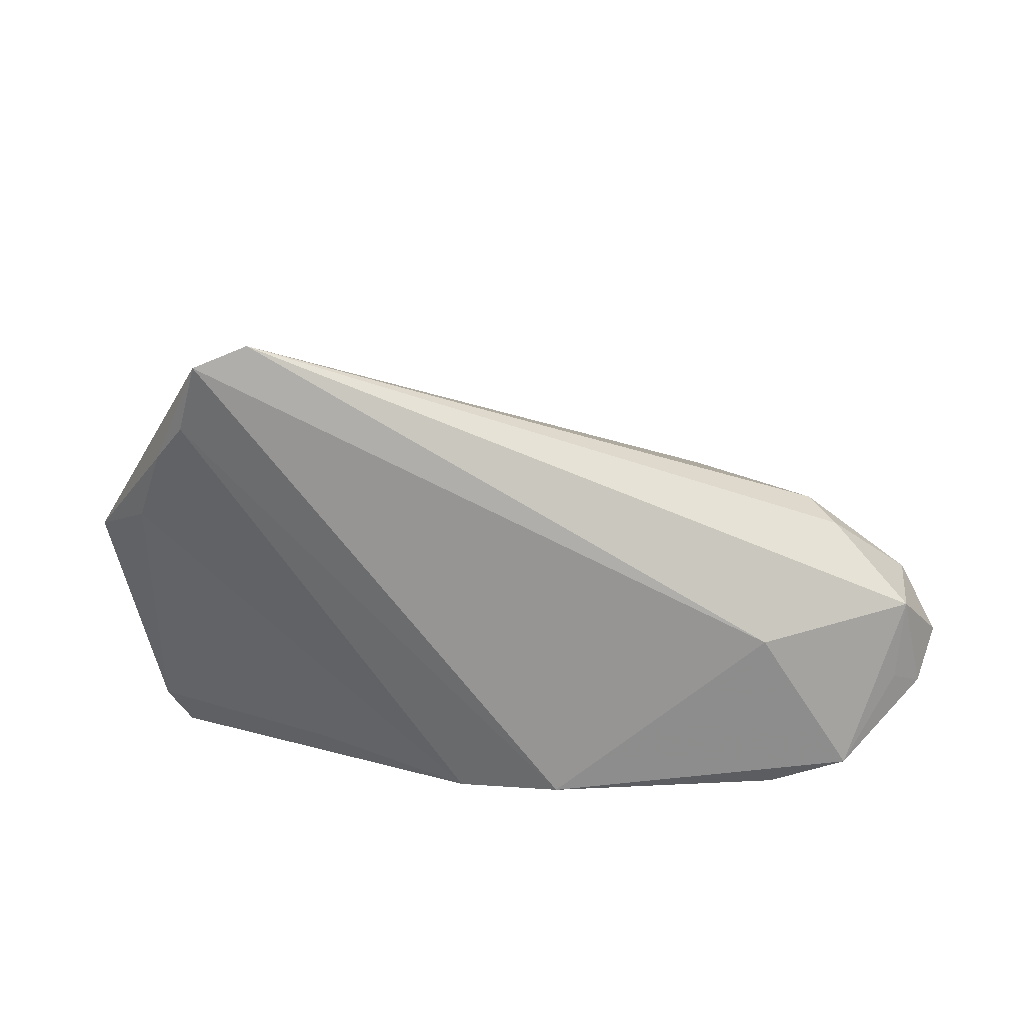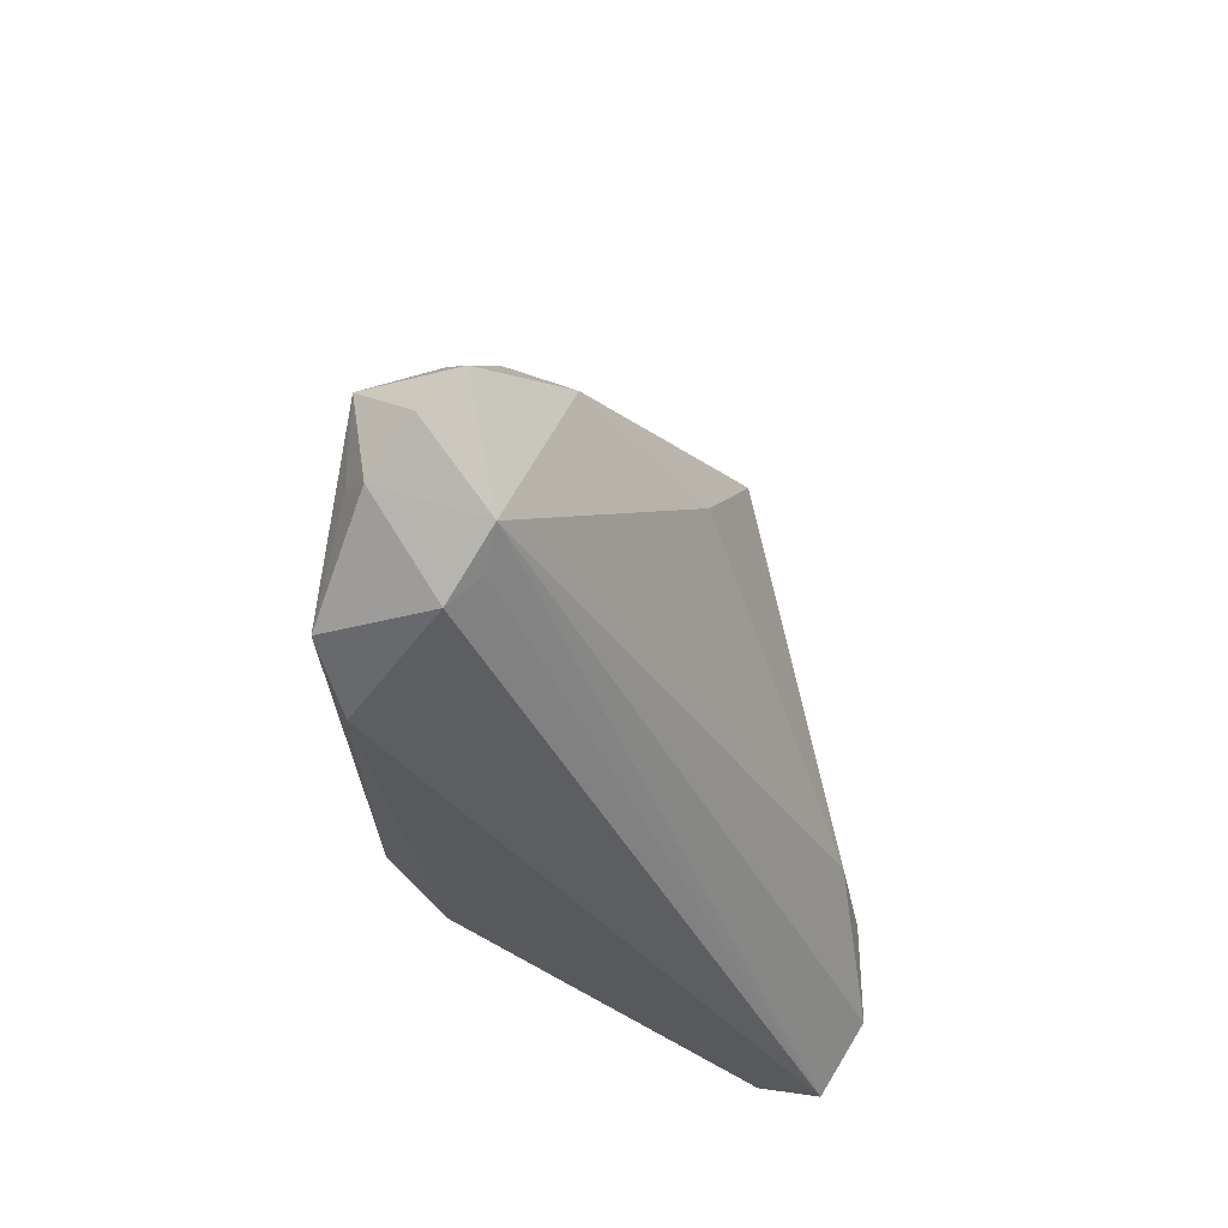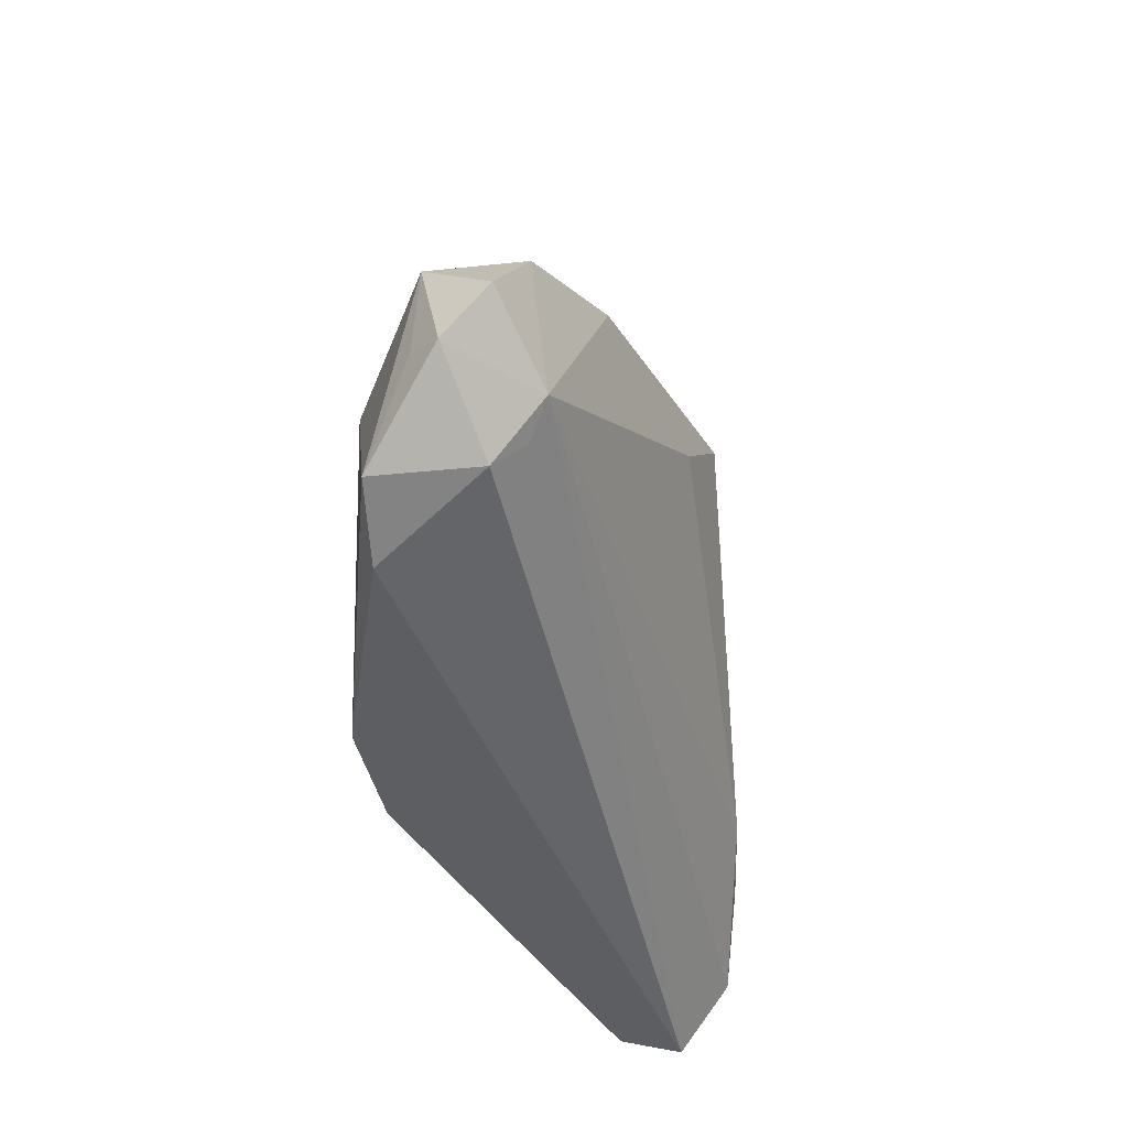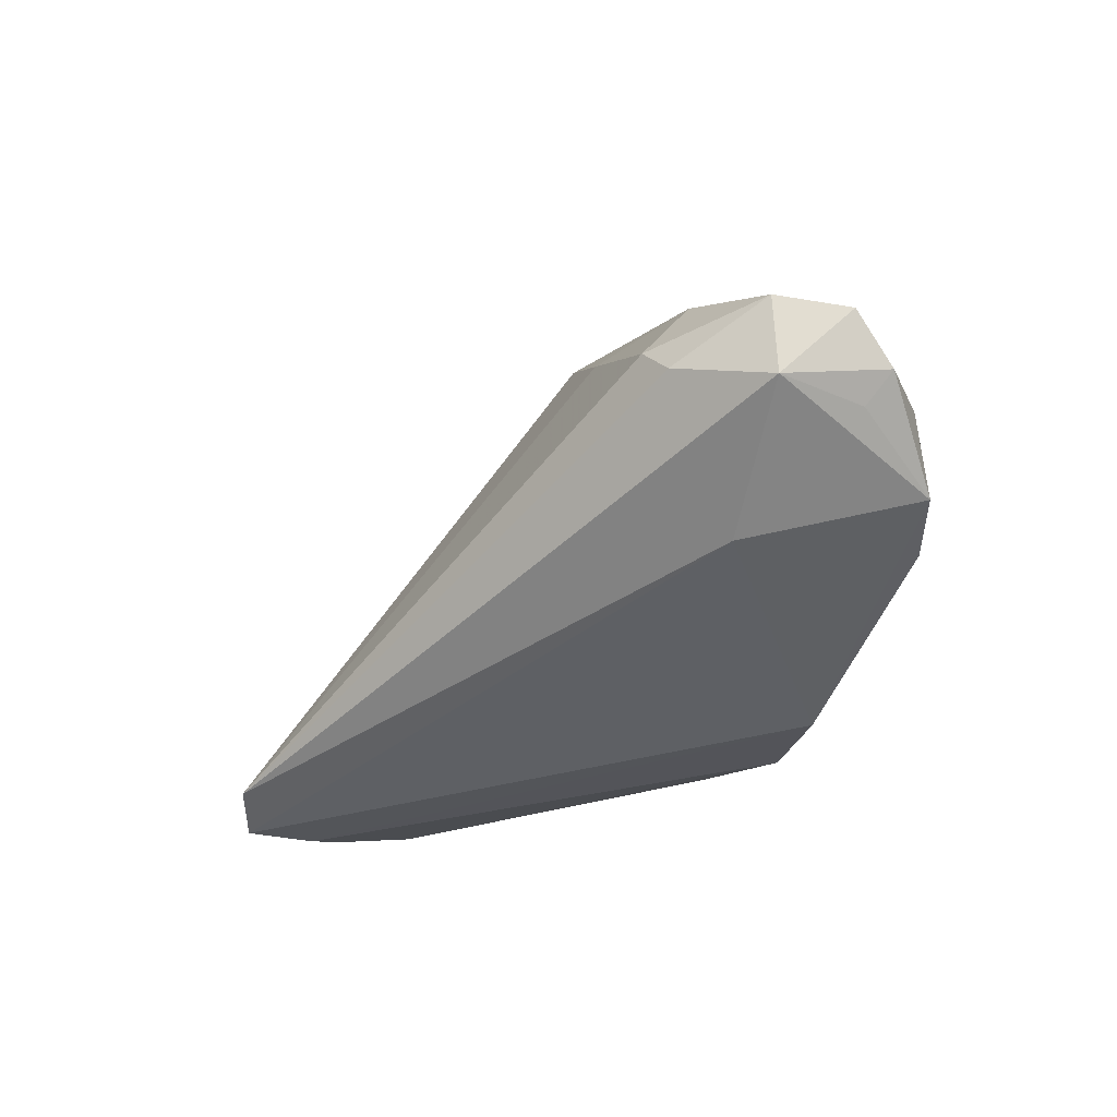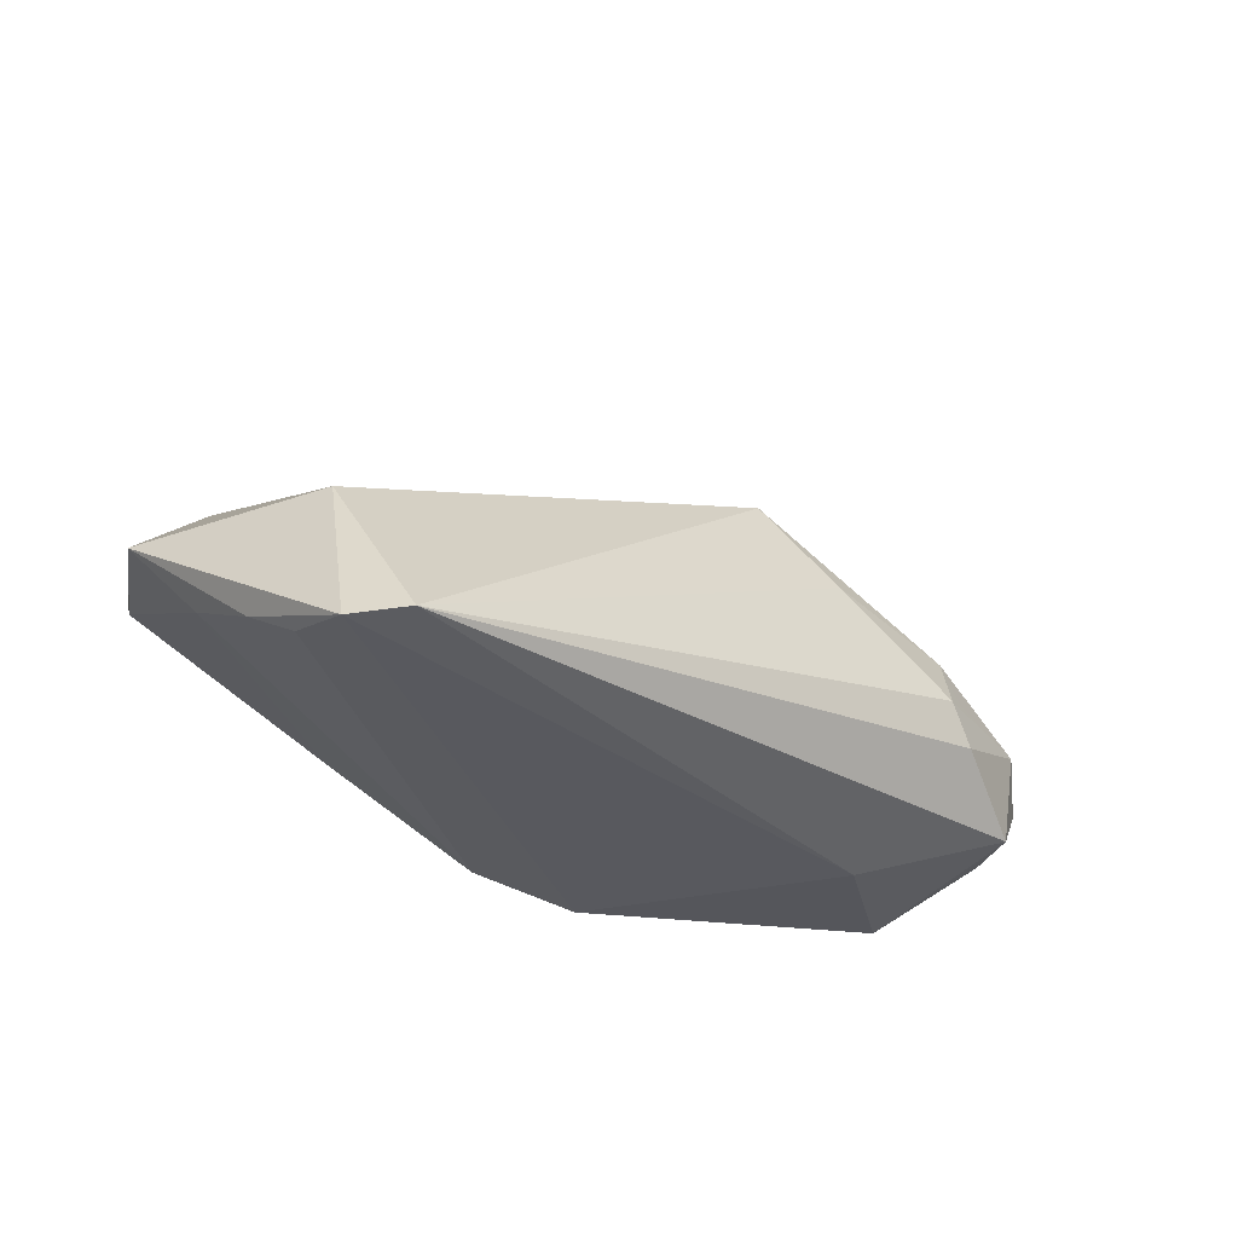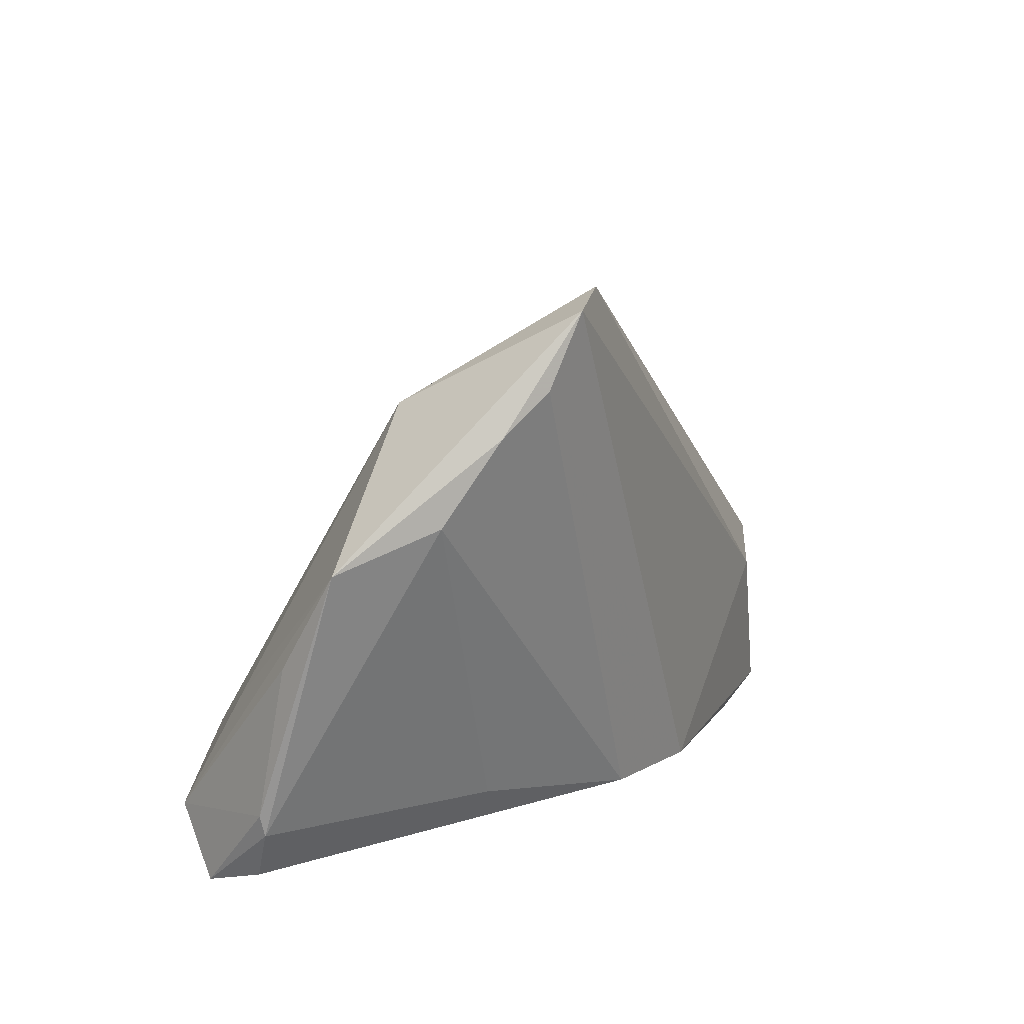
<metadata>
{"format":"obj","ext":"obj","renderer":"f3d","projection":"perspective","resolution":1024,"background":"white","views":[{"elev":-67.6,"azim":-173.7,"up":"+Z"},{"elev":-38.0,"azim":-81.8,"up":"+Y"},{"elev":-46.3,"azim":-92.8,"up":"+Y"},{"elev":-42.8,"azim":-103.3,"up":"+Z"},{"elev":-30.3,"azim":165.5,"up":"+Z"},{"elev":13.7,"azim":112.7,"up":"+Y"}]}
</metadata>
<code>
v -0.0171 0.002049 0.01705
v -0.04376 -0.002701 -0.004345
v 0.0296 0.03537 -0.02279
v 0.0371 0.02158 -0.001232
v 0.02627 -0.01969 0.02302
v 0.01057 -0.03184 -0.01996
v -0.0438 -0.02863 -0.005632
v 0.03663 0.03355 -0.02384
v 0.0558 -0.0268 0.007589
v 0.04015 0.0248 -0.02134
v -0.05397 -0.01162 -0.006008
v -0.04807 -0.0259 -0.003916
v -0.04157 -2.174e-05 -0.005389
v -0.05734 -0.01995 -0.009889
v -0.002577 -0.03195 -0.02384
v -0.0225 -0.004925 0.01329
v -0.05247 -0.01218 -0.01728
v -0.05033 -0.02268 -0.01783
v -0.03217 -0.03537 -0.02098
v 0.04792 -0.01342 0.01508
v -0.054 -0.02507 -0.01502
v -0.04442 -0.002219 -0.01037
v 0.03758 -0.02072 0.02384
v 0.04467 0.01995 -0.01756
v -0.02727 0.001779 0.007372
v 0.05347 -0.03289 0.009953
v 0.05734 0.005793 -0.002625
v 0.05531 -0.006322 0.004972
v -0.04227 -0.03277 -0.02218
v 0.05621 -0.02426 0.008027
v 0.05192 -0.03537 0.01759
v -0.03245 -0.01258 -0.02384
v 0.02996 -0.02808 -0.009263
v 0.04944 0.01027 -0.01223
v -0.04275 -0.005622 0.002708
v 0.04767 -0.0281 0.02348
v -0.04359 -0.03195 -0.00954
f 3 25 1
f 23 1 5
f 3 32 17
f 32 29 17
f 15 10 6
f 15 29 32
f 35 1 25
f 5 12 36
f 36 12 31
f 36 23 5
f 5 1 16
f 16 12 5
f 1 35 16
f 16 35 12
f 30 9 27
f 31 9 30
f 30 36 31
f 26 31 6
f 26 9 31
f 6 10 34
f 27 9 34
f 1 23 4
f 3 1 4
f 18 17 29
f 10 15 8
f 8 32 3
f 8 15 32
f 3 4 8
f 8 4 27
f 29 15 19
f 31 37 19
f 19 37 29
f 6 31 19
f 19 15 6
f 11 17 14
f 14 12 11
f 12 35 11
f 27 36 28
f 28 30 27
f 36 30 28
f 6 34 33
f 33 34 9
f 33 26 6
f 9 26 33
f 27 34 24
f 24 34 10
f 24 8 27
f 10 8 24
f 23 36 20
f 20 4 23
f 20 36 27
f 27 4 20
f 29 37 21
f 21 18 29
f 21 12 14
f 21 37 12
f 14 17 21
f 17 18 21
f 31 12 7
f 7 37 31
f 12 37 7
f 13 25 3
f 13 35 25
f 2 11 35
f 35 13 2
f 2 13 11
f 3 17 22
f 22 13 3
f 17 11 22
f 11 13 22

</code>
